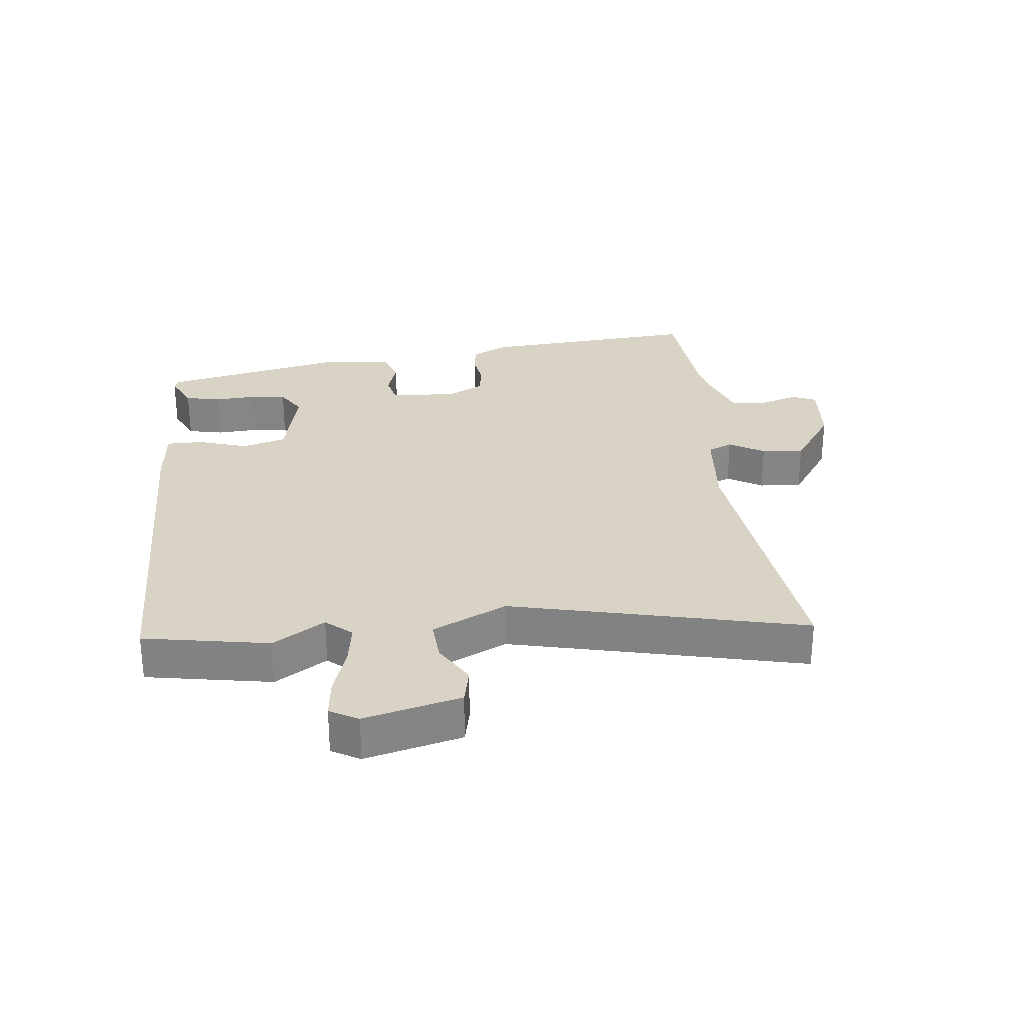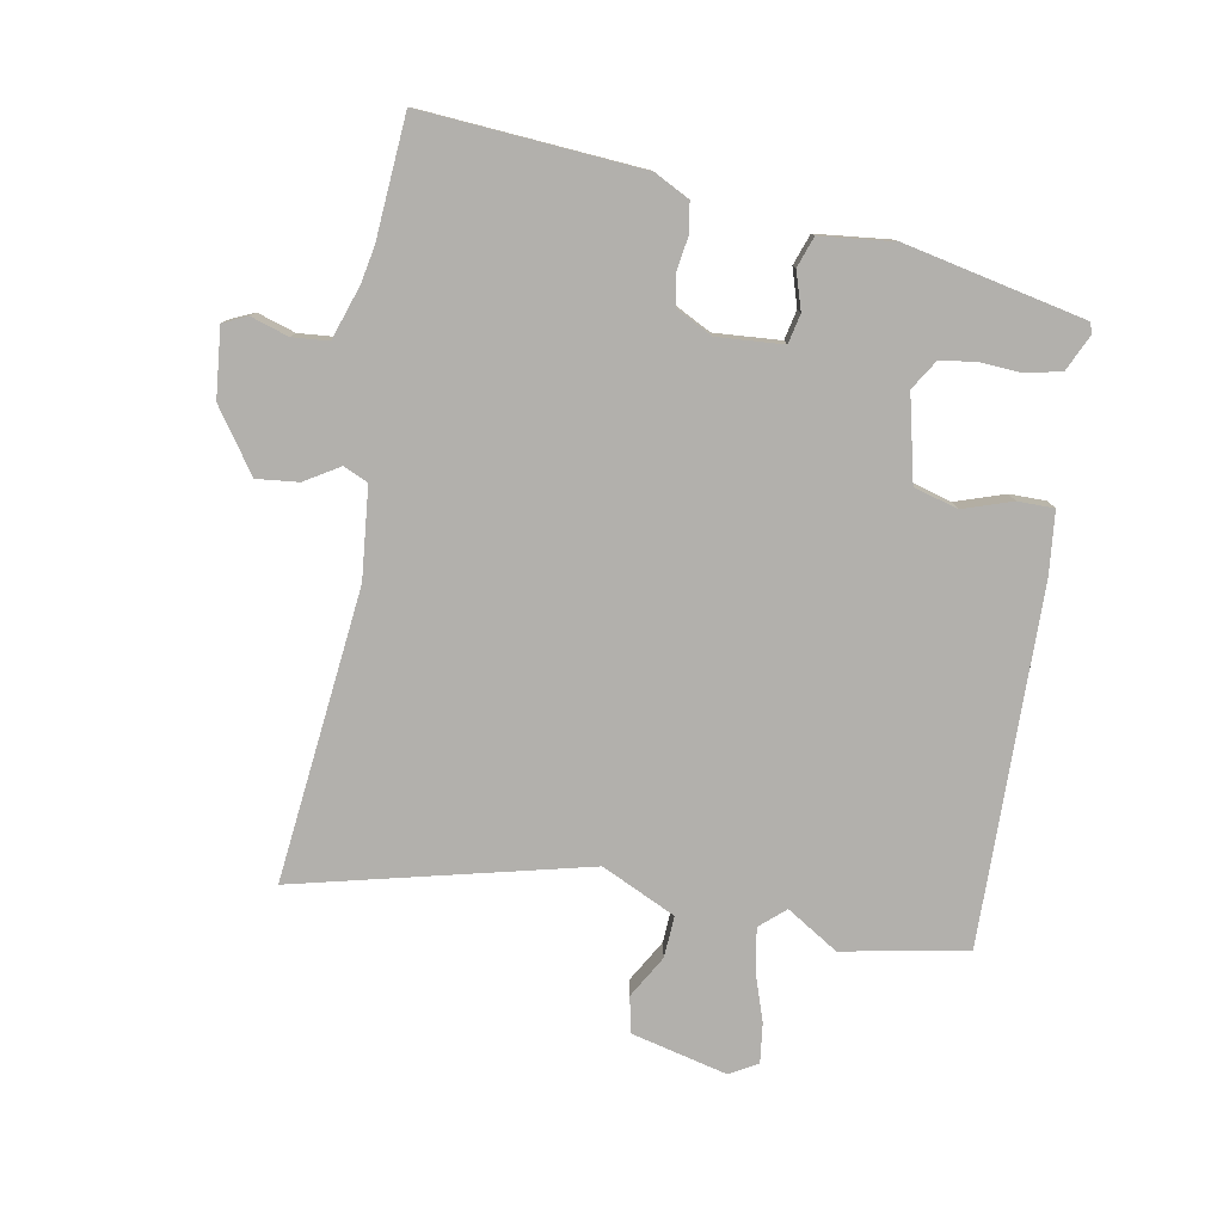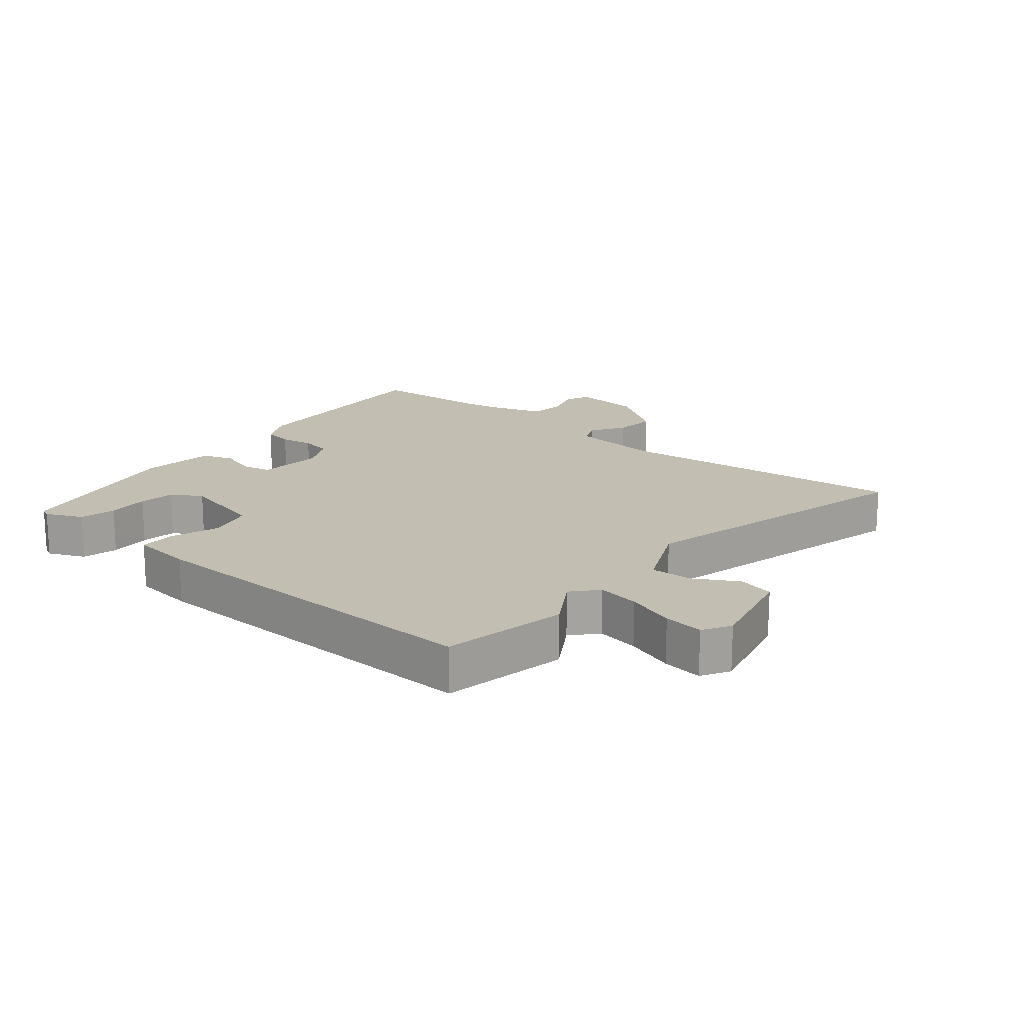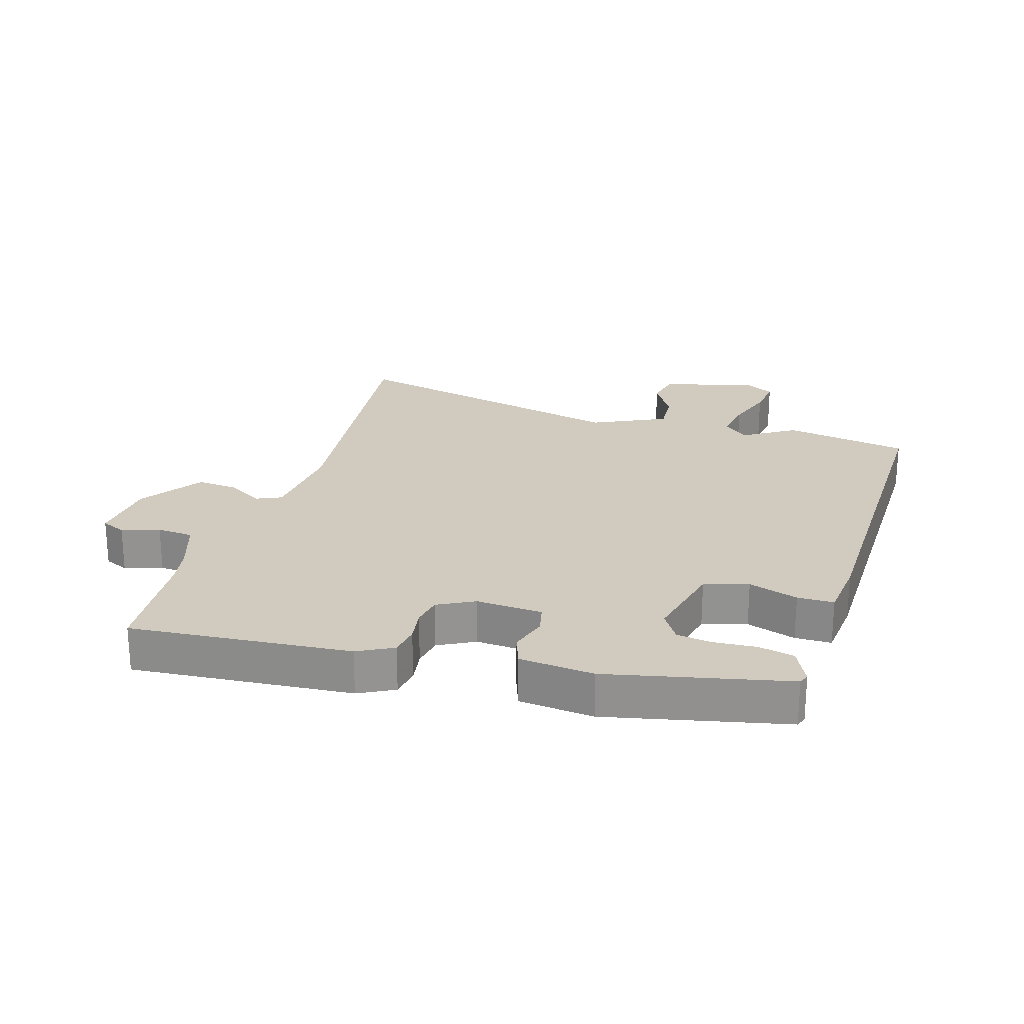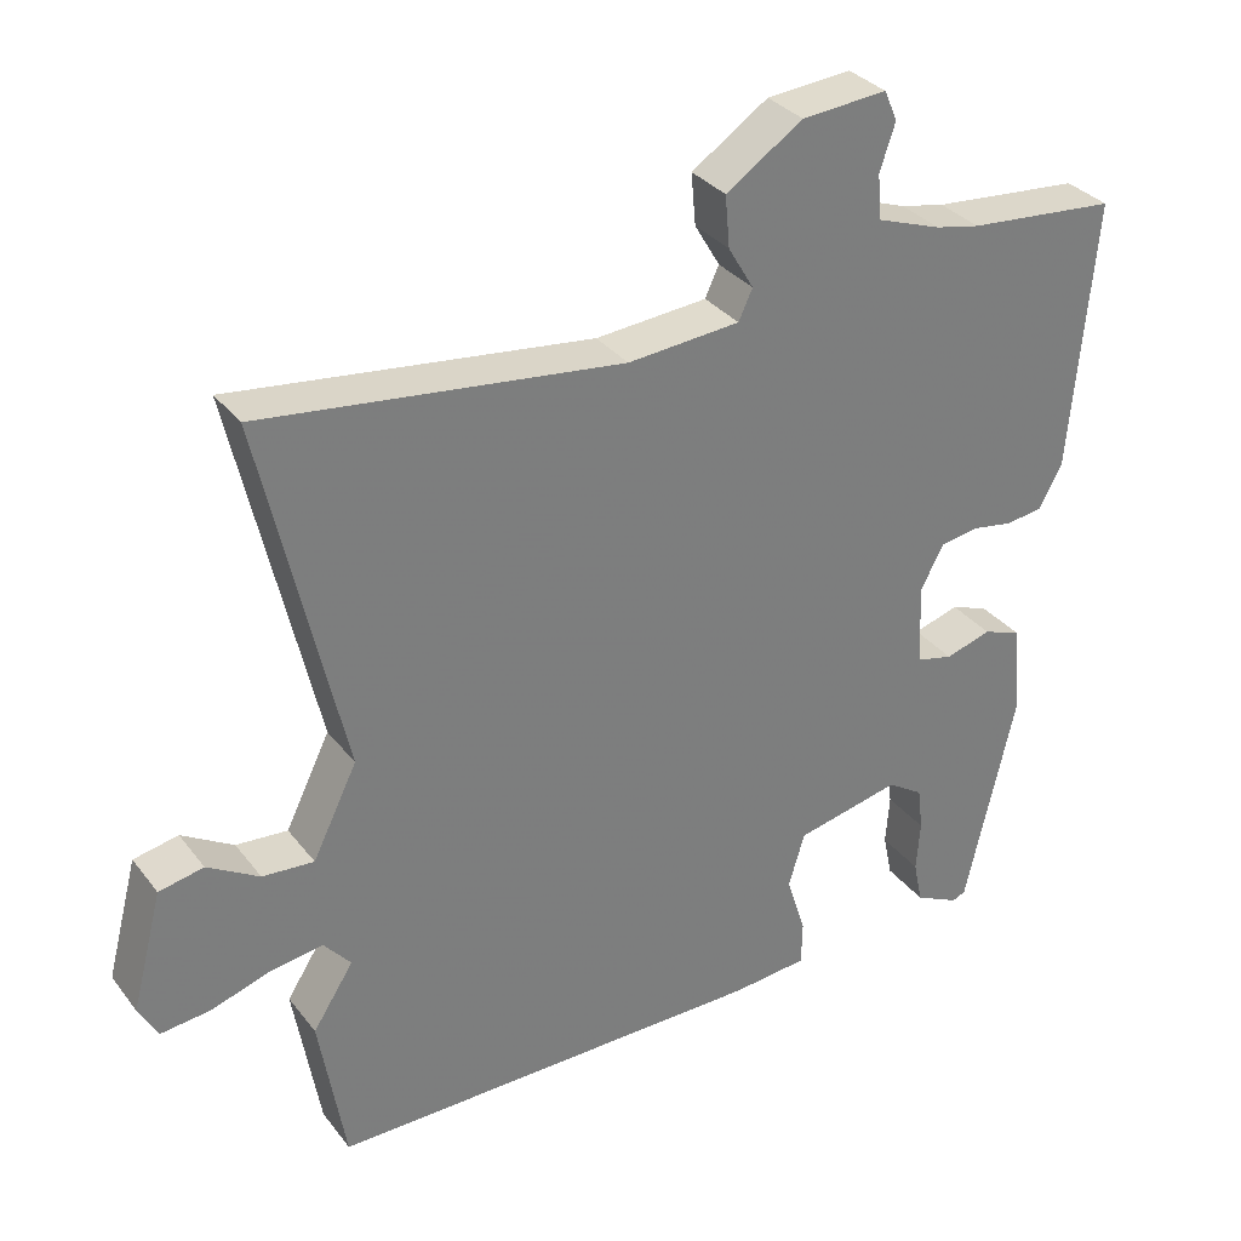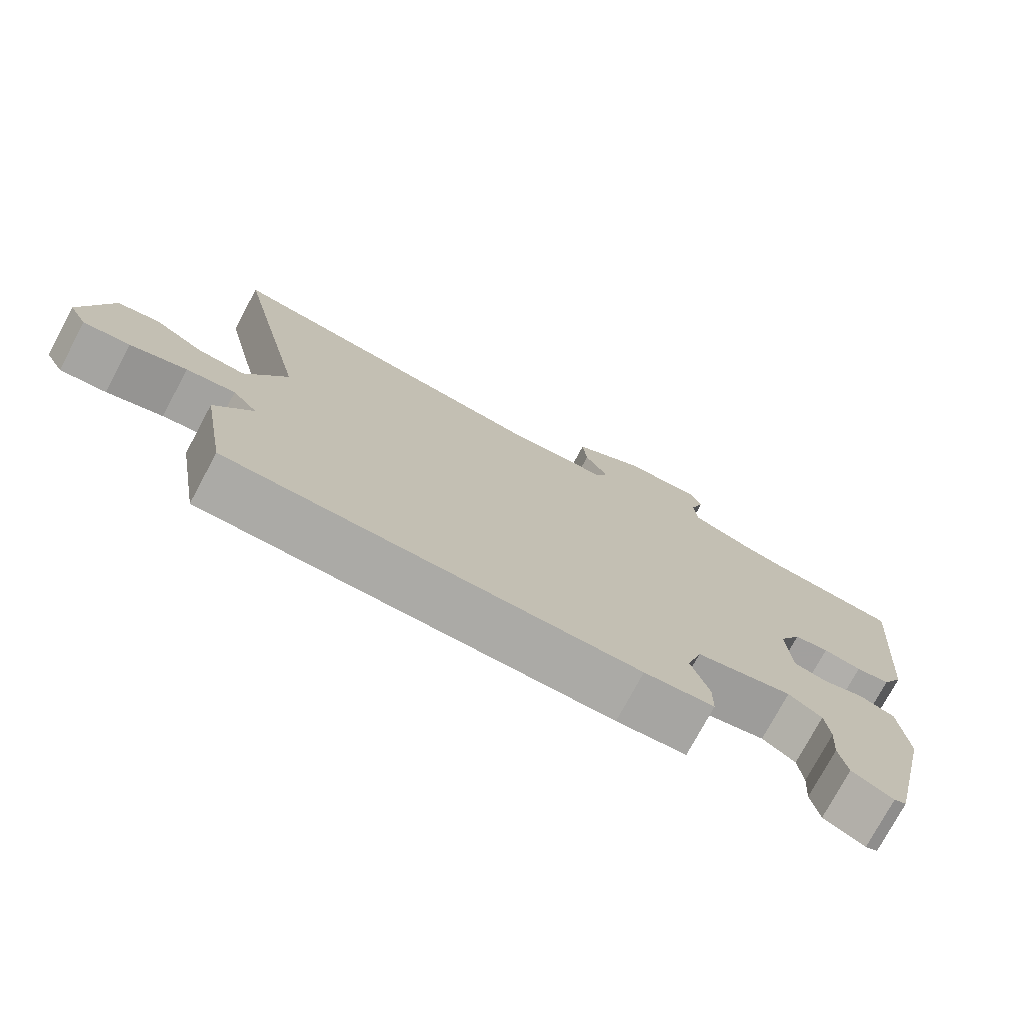
<metadata>
{"format":"obj","ext":"obj","renderer":"f3d","projection":"perspective","resolution":1024,"background":"white","views":[{"elev":28.3,"azim":-95.8,"up":"+Y"},{"elev":-78.7,"azim":80.6,"up":"+Y"},{"elev":17.5,"azim":-139.2,"up":"+Y"},{"elev":23.6,"azim":107.4,"up":"+Y"},{"elev":32.4,"azim":-31.3,"up":"+Z"},{"elev":-75.9,"azim":-28.2,"up":"+Z"}]}
</metadata>
<code>
v -0.497 0.07 -0.515
v -0.531 0.07 -0.315
v -0.478 0.07 -0.233
v -0.513 0.07 -0.192
v -0.581 0.07 -0.202
v -0.659 0.07 -0.227
v -0.723 0.07 -0.234
v -0.748 0.07 -0.189
v -0.708 0.07 -0.036
v -0.65 0.07 -0.024
v -0.583 0.07 -0.064
v -0.516 0.07 -0.069
v -0.458 0.07 0.049
v -0.564 0.07 0.516
v -0.096 0.07 0.459
v 0.05 0.07 0.471
v 0.068 0.07 0.51
v 0.035 0.07 0.566
v 0.029 0.07 0.633
v 0.129 0.07 0.7
v 0.24 0.07 0.709
v 0.257 0.07 0.67
v 0.237 0.07 0.61
v 0.241 0.07 0.552
v 0.326 0.07 0.522
v 0.384 0.07 0.51
v 0.578 0.07 0.493
v 0.547 0.07 0.142
v 0.517 0.07 0.086
v 0.469 0.07 0.079
v 0.415 0.07 0.088
v 0.366 0.07 0.08
v 0.335 0.07 0.022
v 0.341 0.07 -0.084
v 0.388 0.07 -0.095
v 0.448 0.07 -0.077
v 0.497 0.07 -0.095
v 0.508 0.07 -0.214
v 0.443 0.07 -0.498
v 0.426 0.07 -0.505
v 0.368 0.07 -0.477
v 0.356 0.07 -0.42
v 0.361 0.07 -0.354
v 0.354 0.07 -0.297
v 0.307 0.07 -0.267
v 0.171 0.07 -0.297
v 0.15 0.07 -0.367
v 0.175 0.07 -0.446
v 0.174 0.07 -0.504
v 0.076 0.07 -0.513
v -0.497 0 -0.515
v -0.531 0 -0.315
v -0.478 0 -0.233
v -0.513 0 -0.192
v -0.581 0 -0.202
v -0.659 0 -0.227
v -0.723 0 -0.234
v -0.748 0 -0.189
v -0.708 0 -0.036
v -0.65 0 -0.024
v -0.583 0 -0.064
v -0.516 0 -0.069
v -0.458 0 0.049
v -0.564 0 0.516
v -0.096 0 0.459
v 0.05 0 0.471
v 0.068 0 0.51
v 0.035 0 0.566
v 0.029 0 0.633
v 0.129 0 0.7
v 0.24 0 0.709
v 0.257 0 0.67
v 0.237 0 0.61
v 0.241 0 0.552
v 0.326 0 0.522
v 0.384 0 0.51
v 0.578 0 0.493
v 0.547 0 0.142
v 0.517 0 0.086
v 0.469 0 0.079
v 0.415 0 0.088
v 0.366 0 0.08
v 0.335 0 0.022
v 0.341 0 -0.084
v 0.388 0 -0.095
v 0.448 0 -0.077
v 0.497 0 -0.095
v 0.508 0 -0.214
v 0.443 0 -0.498
v 0.426 0 -0.505
v 0.368 0 -0.477
v 0.356 0 -0.42
v 0.361 0 -0.354
v 0.354 0 -0.297
v 0.307 0 -0.267
v 0.171 0 -0.297
v 0.15 0 -0.367
v 0.175 0 -0.446
v 0.174 0 -0.504
v 0.076 0 -0.513
f 1 2 3
f 50 1 3
f 49 50 3
f 48 49 3
f 47 48 3
f 46 47 3 4
f 45 46 4
f 41 42 43
f 40 41 43
f 39 40 43
f 38 39 43
f 37 38 43
f 36 37 43
f 35 36 43
f 34 35 43 44
f 29 30 31
f 28 29 31
f 27 28 31
f 26 27 31
f 25 26 31 32
f 24 25 32 33
f 21 22 23
f 20 21 23
f 19 20 23
f 18 19 23
f 17 18 23
f 16 17 23 24
f 13 14 15
f 12 13 15 16
f 9 10 11
f 8 9 11
f 7 8 11
f 6 7 11
f 5 6 11
f 4 5 11 12
f 24 33 34
f 16 24 34
f 12 16 34
f 4 12 34
f 45 4 34
f 34 44 45
f 53 52 51
f 53 51 100
f 53 100 99
f 53 99 98
f 53 98 97
f 54 53 97 96
f 54 96 95
f 93 92 91
f 93 91 90
f 93 90 89
f 93 89 88
f 93 88 87
f 93 87 86
f 93 86 85
f 94 93 85 84
f 81 80 79
f 81 79 78
f 81 78 77
f 81 77 76
f 82 81 76 75
f 83 82 75 74
f 73 72 71
f 73 71 70
f 73 70 69
f 73 69 68
f 73 68 67
f 74 73 67 66
f 65 64 63
f 66 65 63 62
f 61 60 59
f 61 59 58
f 61 58 57
f 61 57 56
f 61 56 55
f 62 61 55 54
f 84 83 74
f 84 74 66
f 84 66 62
f 84 62 54
f 84 54 95
f 95 94 84
f 1 51 52 2
f 2 52 53 3
f 3 53 54 4
f 4 54 55 5
f 5 55 56 6
f 6 56 57 7
f 7 57 58 8
f 8 58 59 9
f 9 59 60 10
f 10 60 61 11
f 11 61 62 12
f 12 62 63 13
f 13 63 64 14
f 14 64 65 15
f 15 65 66 16
f 16 66 67 17
f 17 67 68 18
f 18 68 69 19
f 19 69 70 20
f 20 70 71 21
f 21 71 72 22
f 22 72 73 23
f 23 73 74 24
f 24 74 75 25
f 25 75 76 26
f 26 76 77 27
f 27 77 78 28
f 28 78 79 29
f 29 79 80 30
f 30 80 81 31
f 31 81 82 32
f 32 82 83 33
f 33 83 84 34
f 34 84 85 35
f 35 85 86 36
f 36 86 87 37
f 37 87 88 38
f 38 88 89 39
f 39 89 90 40
f 40 90 91 41
f 41 91 92 42
f 42 92 93 43
f 43 93 94 44
f 44 94 95 45
f 45 95 96 46
f 46 96 97 47
f 47 97 98 48
f 48 98 99 49
f 49 99 100 50
f 50 100 51 1

</code>
